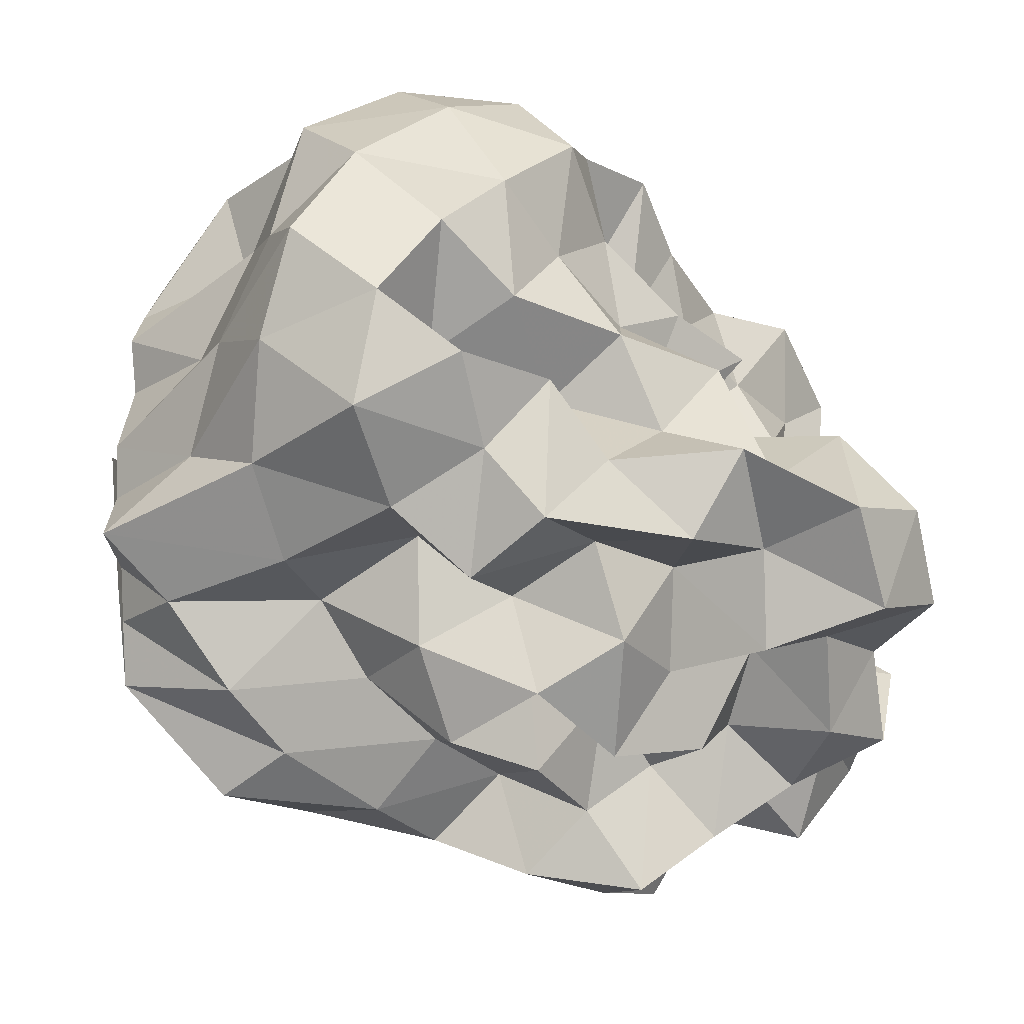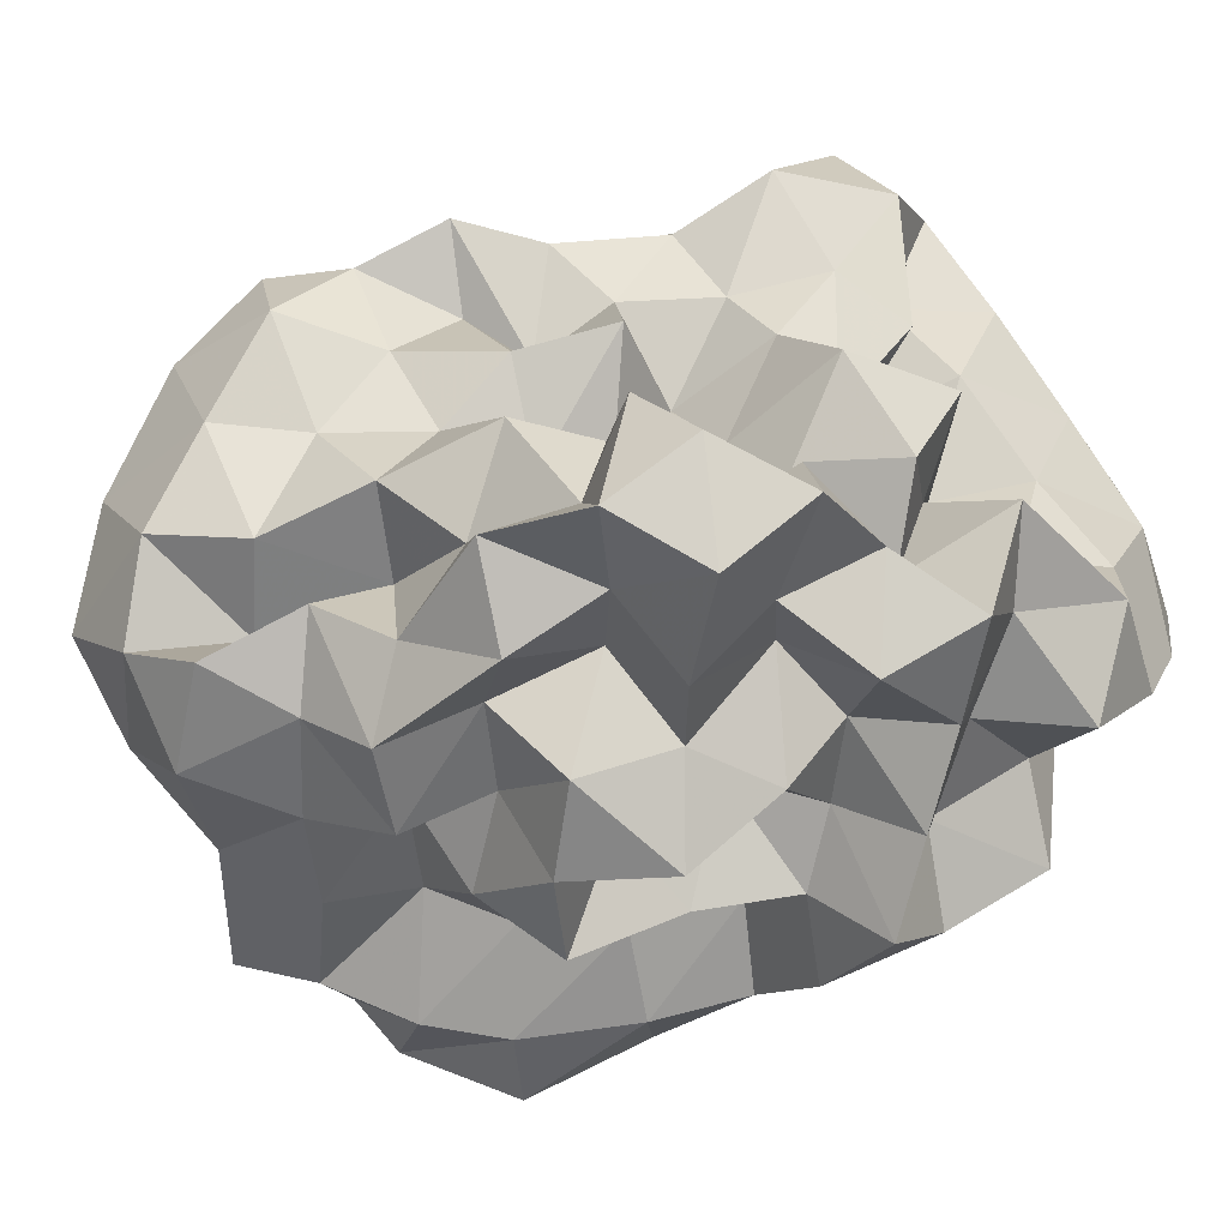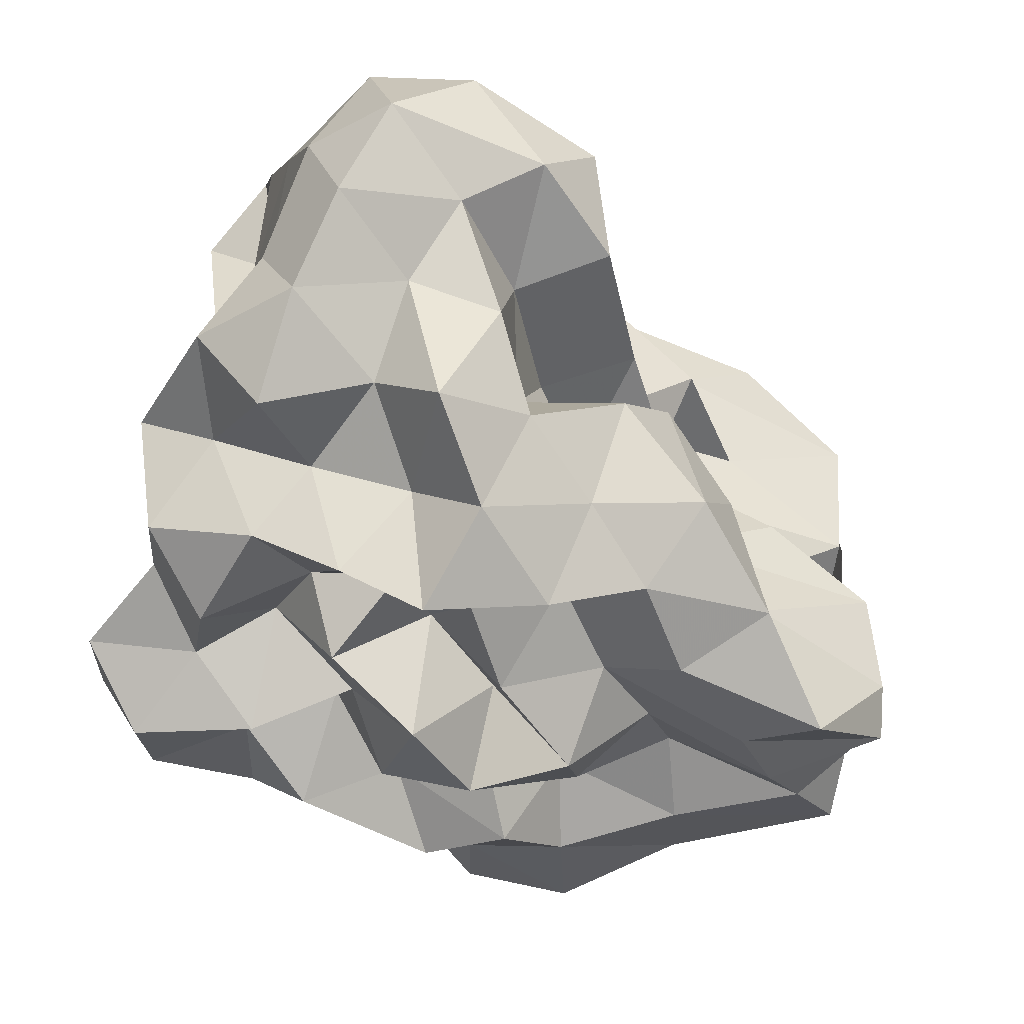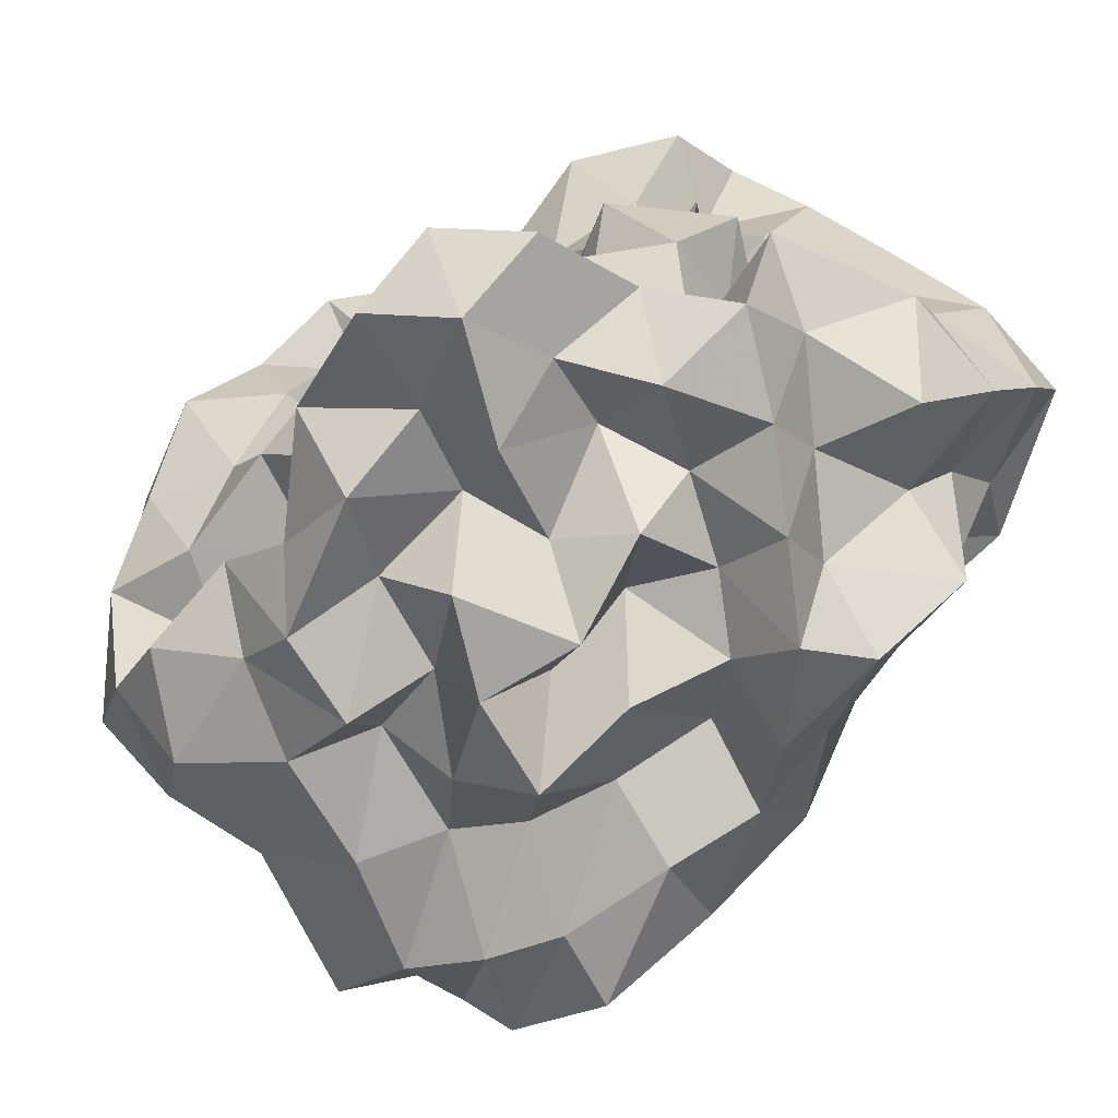
<metadata>
{"format":"obj","ext":"obj","renderer":"f3d","projection":"perspective","resolution":1024,"background":"white","views":[{"elev":-47.7,"azim":-9.5,"up":"+Z"},{"elev":-40.9,"azim":48.2,"up":"+Z"},{"elev":-47.4,"azim":156.2,"up":"+Z"},{"elev":-62.6,"azim":72.3,"up":"+Z"}]}
</metadata>
<code>
v -0.29 -0.02075 0.5358
v -0.1559 -0.03626 -0.8439
v 0.9702 0.08899 0.357
v 0.7898 0.1879 0.6427
v 0.9434 0.5096 0.7312
v 0.7532 0.8394 0.7441
v 0.5191 0.9998 0.6012
v 0.22 1.054 0.408
v 0.07125 0.6728 0.3076
v -0.09732 0.3097 0.265
v -0.6739 0.3098 0.2739
v -0.4703 0.1464 0.445
v -0.8208 0.1221 0.2088
v -1.493 0.1217 0.2439
v -1.526 0.007286 0.4433
v -1.525 0.02174 0.5926
v -1.583 -0.2244 0.5208
v -1.24 -0.4856 0.5261
v -1.122 -0.8737 0.7221
v -0.7973 -1.188 0.7302
v -0.3888 -1.224 0.7015
v -0.1257 -1.084 0.637
v -0.007778 -0.7653 0.5541
v 0.1144 -0.5982 0.3959
v 0.3465 -0.4879 0.5424
v 0.5898 -0.2713 0.5247
v 0.8261 -0.06091 0.5979
v 0.5924 0.1882 0.2712
v 0.9215 0.3375 0.3618
v 0.9587 0.7805 0.4576
v 0.8202 1.166 0.5056
v 0.5199 1.352 0.4075
v 0.06712 1.3 0.3081
v -0.09729 0.9144 0.2358
v -0.3402 0.5383 0.2193
v -0.5299 0.2661 0.1
v -0.518 0.05211 -0.0177
v -1.231 0.05088 0.07471
v -1.568 -0.1648 0.1622
v -1.498 0.1252 0.2214
v -1.56 -0.093 0.3436
v -1.606 -0.3108 0.276
v -1.222 -0.7673 0.2771
v -1.109 -1.188 0.4311
v -0.6428 -1.333 0.4565
v -0.2192 -1.292 0.3876
v -0.05147 -0.9871 0.3026
v 0.2417 -0.7842 0.2147
v 0.5119 -0.6019 0.2532
v 0.3484 -0.2716 0.2386
v 0.7221 -0.2083 0.3102
v 0.7676 -0.01737 0.116
v 0.7218 0.3795 0.02632
v 0.9424 0.6063 0.0986
v 0.9724 1.05 0.1698
v 0.8024 1.352 0.1021
v 0.2793 1.362 0.05826
v -0.03849 1.17 -0.02023
v -0.2971 0.8175 -0.02116
v -0.5376 0.5609 -0.1376
v -0.6618 0.2191 -0.266
v -0.9728 0.2106 -0.01924
v -1.508 0.1069 0.01031
v -1.545 -0.06522 -0.2269
v -1.516 0.05682 0.005888
v -1.57 -0.1886 0.1448
v -1.354 -0.4739 0.02534
v -1.176 -1.03 0.02429
v -0.9382 -1.333 0.119
v -0.4507 -1.322 0.09311
v -0.2337 -1.087 0.04491
v 0.01896 -0.8481 0.02385
v 0.1462 -0.6019 -0.07568
v 0.3231 -0.4636 0.02825
v 0.5579 -0.2665 -0.04299
v 0.9873 -0.232 0.02925
v 1.042 0.188 0.1083
v 0.9573 0.4505 -0.3071
v 1.018 0.8127 -0.1618
v 0.9035 1.193 -0.2063
v 0.5036 1.218 -0.08049
v 0.2107 0.966 -0.08976
v -0.03735 0.6273 -0.08985
v -0.296 0.3202 -0.09015
v -0.7534 0.3559 -0.009942
v -0.986 0.4652 -0.2068
v -1.472 0.2346 -0.182
v -1.528 0.03287 -0.3831
v -1.605 -0.2495 -0.2717
v -1.562 -0.09071 -0.1448
v -1.594 -0.2787 -0.2492
v -1.295 -0.7772 -0.2452
v -1.118 -1.268 -0.2417
v -0.6552 -1.354 -0.2129
v -0.3914 -1.154 -0.2885
v -0.02199 -1.024 -0.2472
v 0.3385 -0.8745 -0.1722
v 0.4787 -0.6357 -0.2111
v 0.524 -0.4366 -0.375
v 0.7304 -0.2118 -0.275
v 1.042 -0.0294 -0.2852
v 0.8496 0.2064 -0.1717
v 1.156 0.6633 -0.461
v 0.9592 0.9882 -0.4941
v 0.5959 1.018 -0.3059
v 0.3193 1.11 -0.4274
v 0.1114 0.7655 -0.3887
v -0.2335 0.5492 -0.3825
v -0.5331 0.5991 -0.1494
v -0.6447 0.4117 -0.3836
v -1.363 0.4236 -0.3878
v -1.491 0.1411 -0.5074
v -1.579 -0.1644 -0.3978
v -1.498 0.07398 -0.2938
v -1.571 -0.177 -0.3914
v -1.343 -0.4746 -0.4708
v -1.169 -1.003 -0.4822
v -0.8345 -1.256 -0.4779
v -0.6321 -0.9629 -0.3946
v -0.221 -0.7965 -0.3578
v 0.1428 -0.8346 -0.4745
v 0.5278 -0.7647 -0.5521
v 0.7514 -0.7988 -0.3367
v 0.7303 -0.517 -0.5968
v 0.9367 -0.3616 -0.4404
v 0.8406 0.07931 -0.5163
v 1.195 0.2046 -0.3997
v 0.9558 0.7249 -0.7557
v 0.623 0.8296 -0.6096
v 0.4892 1.038 -0.8213
v 0.1566 0.9667 -0.6918
v -0.1707 0.9718 -0.483
v -0.3911 0.8562 -0.2991
v -0.6667 0.739 -0.5066
v -0.9172 0.4536 -0.6361
v -1.438 0.34 -0.6876
v -1.531 0.02814 -0.5928
v -1.497 0.1596 -0.463
v -1.528 -0.02904 -0.5629
v -1.586 -0.3049 -0.701
v -1.145 -0.6814 -0.7015
v -0.8654 -1.023 -0.7647
v -0.5613 -1.191 -0.6469
v -0.2604 -1.045 -0.5472
v -0.05276 -0.8977 -0.723
v 0.3637 -0.9771 -0.681
v 0.7463 -0.8982 -0.7954
v 0.9884 -0.7675 -0.6257
v 1.113 -0.4791 -0.7442
v 1.01 -0.1431 -0.6537
v 1.104 0.1357 -0.7906
v 0.9899 0.3713 -0.5673
v 1.012 0.03188 0.8394
v 0.8996 0.2754 1.001
v 0.6946 0.5593 1.024
v 0.5324 0.5191 0.6732
v 0.2282 0.6997 0.6015
v -0.1789 0.5746 0.4865
v -0.4167 0.4443 0.1932
v -0.7302 0.4416 0.5013
v -1.031 0.1555 0.4799
v -1.478 0.2161 0.6538
v -1.495 0.1517 0.744
v -1.537 -0.1463 0.8028
v -1.341 -0.577 0.8226
v -0.7847 -0.7426 0.8275
v -0.5692 -0.8913 0.6255
v -0.2749 -0.8158 0.7933
v 0.1138 -0.924 0.7733
v 0.2659 -0.6724 0.7237
v 0.4894 -0.3885 0.7875
v 0.7988 -0.2712 0.9003
v 0.7984 0.003127 1.18
v 0.5398 0.2751 1.194
v 0.3649 0.3984 0.9198
v 0.002829 0.4042 0.6726
v -0.3166 0.2506 0.479
v -0.4358 0.4282 0.7671
v -0.8288 0.2225 0.7822
v -1.127 0.1958 1.001
v -1.067 -0.05608 0.8436
v -0.9434 -0.3769 0.8223
v -0.5597 -0.4686 0.7417
v -0.3181 -0.5752 0.5357
v -0.04719 -0.5065 0.7733
v 0.2081 -0.3913 0.9774
v 0.5091 -0.1252 1.02
v 0.2572 -0.02045 1.194
v 0.1158 0.2132 1.031
v 0.2437 0.2498 0.605
v -0.1606 0.1977 0.7729
v -0.4867 0.1977 1.038
v -0.6946 0.07013 0.8798
v -0.764 -0.1926 0.6561
v -0.4512 -0.2805 0.4386
v 0.07676 -0.3624 0.5068
v 0.2394 -0.1148 0.6957
v -0.02327 -0.02021 0.8584
v 0.0002684 0.1722 0.4822
v -0.5362 0.1723 0.5769
v -0.6775 -0.02985 0.3671
v -0.0627 -0.103 0.3666
v 0.6997 0.496 -0.6906
v 0.4071 0.6234 -0.806
v 0.2583 0.8291 -1.015
v -0.1126 0.8262 -0.8336
v -0.4791 0.8964 -0.7362
v -0.7988 0.6893 -0.9118
v -1.1 0.4434 -1.094
v -1.466 0.248 -0.8358
v -1.499 0.09103 -0.6956
v -1.356 -0.1442 -0.8126
v -1.006 -0.4013 -0.8277
v -0.7046 -0.7009 -0.8444
v -0.4458 -0.9143 -0.7603
v -0.2407 -0.8201 -0.9367
v 0.2343 -0.7745 -0.9026
v 0.5019 -0.642 -0.7607
v 0.884 -0.6238 -0.9491
v 0.7863 -0.3289 -0.7996
v 0.8587 -0.03441 -0.9455
v 0.8171 0.3154 -0.8813
v 0.564 0.4351 -1.045
v 0.326 0.5436 -1.221
v -0.04873 0.635 -1.13
v -0.3608 0.688 -0.979
v -0.585 0.473 -1.057
v -0.9195 0.2498 -1.052
v -1.126 0.05726 -0.9819
v -0.8649 -0.1484 -0.7256
v -0.5877 -0.4467 -0.6863
v -0.4339 -0.5795 -0.9921
v -0.04049 -0.6075 -0.7837
v 0.2544 -0.4395 -0.6778
v 0.5472 -0.4133 -0.9837
v 0.5867 -0.1303 -0.6935
v 0.5633 0.1537 -0.7855
v 0.3263 0.3214 -0.8591
v 0.1221 0.4224 -1.004
v -0.1724 0.4732 -0.8366
v -0.4225 0.2526 -0.9113
v -0.6806 0.05726 -0.8539
v -0.5447 -0.222 -0.9578
v -0.2675 -0.367 -0.828
v 0.0844 -0.4105 -1.016
v 0.2858 -0.1834 -0.9022
v 0.4364 0.04038 -1.017
v 0.1277 0.1028 -0.7549
v -0.08874 0.1801 -1.068
v -0.4043 0.007306 -1.147
v -0.1662 -0.2481 -1.132
v 0.1225 -0.0365 -1.167
f 3 28 4
f 4 28 29
f 4 29 5
f 5 29 30
f 5 30 6
f 6 30 31
f 6 31 7
f 7 31 32
f 7 32 8
f 8 32 33
f 8 33 9
f 9 33 34
f 9 34 10
f 10 34 35
f 10 35 11
f 11 35 36
f 11 36 12
f 12 36 37
f 12 37 13
f 13 37 38
f 13 38 14
f 14 38 39
f 14 39 15
f 15 39 40
f 15 40 16
f 16 40 41
f 16 41 17
f 17 41 42
f 17 42 18
f 18 42 43
f 18 43 19
f 19 43 44
f 19 44 20
f 20 44 45
f 20 45 21
f 21 45 46
f 21 46 22
f 22 46 47
f 22 47 23
f 23 47 48
f 23 48 24
f 24 48 49
f 24 49 25
f 25 49 50
f 25 50 26
f 26 50 51
f 26 51 27
f 27 51 52
f 27 52 3
f 3 52 28
f 28 53 29
f 29 53 54
f 29 54 30
f 30 54 55
f 30 55 31
f 31 55 56
f 31 56 32
f 32 56 57
f 32 57 33
f 33 57 58
f 33 58 34
f 34 58 59
f 34 59 35
f 35 59 60
f 35 60 36
f 36 60 61
f 36 61 37
f 37 61 62
f 37 62 38
f 38 62 63
f 38 63 39
f 39 63 64
f 39 64 40
f 40 64 65
f 40 65 41
f 41 65 66
f 41 66 42
f 42 66 67
f 42 67 43
f 43 67 68
f 43 68 44
f 44 68 69
f 44 69 45
f 45 69 70
f 45 70 46
f 46 70 71
f 46 71 47
f 47 71 72
f 47 72 48
f 48 72 73
f 48 73 49
f 49 73 74
f 49 74 50
f 50 74 75
f 50 75 51
f 51 75 76
f 51 76 52
f 52 76 77
f 52 77 28
f 28 77 53
f 53 78 54
f 54 78 79
f 54 79 55
f 55 79 80
f 55 80 56
f 56 80 81
f 56 81 57
f 57 81 82
f 57 82 58
f 58 82 83
f 58 83 59
f 59 83 84
f 59 84 60
f 60 84 85
f 60 85 61
f 61 85 86
f 61 86 62
f 62 86 87
f 62 87 63
f 63 87 88
f 63 88 64
f 64 88 89
f 64 89 65
f 65 89 90
f 65 90 66
f 66 90 91
f 66 91 67
f 67 91 92
f 67 92 68
f 68 92 93
f 68 93 69
f 69 93 94
f 69 94 70
f 70 94 95
f 70 95 71
f 71 95 96
f 71 96 72
f 72 96 97
f 72 97 73
f 73 97 98
f 73 98 74
f 74 98 99
f 74 99 75
f 75 99 100
f 75 100 76
f 76 100 101
f 76 101 77
f 77 101 102
f 77 102 53
f 53 102 78
f 78 103 79
f 79 103 104
f 79 104 80
f 80 104 105
f 80 105 81
f 81 105 106
f 81 106 82
f 82 106 107
f 82 107 83
f 83 107 108
f 83 108 84
f 84 108 109
f 84 109 85
f 85 109 110
f 85 110 86
f 86 110 111
f 86 111 87
f 87 111 112
f 87 112 88
f 88 112 113
f 88 113 89
f 89 113 114
f 89 114 90
f 90 114 115
f 90 115 91
f 91 115 116
f 91 116 92
f 92 116 117
f 92 117 93
f 93 117 118
f 93 118 94
f 94 118 119
f 94 119 95
f 95 119 120
f 95 120 96
f 96 120 121
f 96 121 97
f 97 121 122
f 97 122 98
f 98 122 123
f 98 123 99
f 99 123 124
f 99 124 100
f 100 124 125
f 100 125 101
f 101 125 126
f 101 126 102
f 102 126 127
f 102 127 78
f 78 127 103
f 103 128 104
f 104 128 129
f 104 129 105
f 105 129 130
f 105 130 106
f 106 130 131
f 106 131 107
f 107 131 132
f 107 132 108
f 108 132 133
f 108 133 109
f 109 133 134
f 109 134 110
f 110 134 135
f 110 135 111
f 111 135 136
f 111 136 112
f 112 136 137
f 112 137 113
f 113 137 138
f 113 138 114
f 114 138 139
f 114 139 115
f 115 139 140
f 115 140 116
f 116 140 141
f 116 141 117
f 117 141 142
f 117 142 118
f 118 142 143
f 118 143 119
f 119 143 144
f 119 144 120
f 120 144 145
f 120 145 121
f 121 145 146
f 121 146 122
f 122 146 147
f 122 147 123
f 123 147 148
f 123 148 124
f 124 148 149
f 124 149 125
f 125 149 150
f 125 150 126
f 126 150 151
f 126 151 127
f 127 151 152
f 127 152 103
f 103 152 128
f 153 154 173
f 154 174 173
f 154 155 174
f 155 175 174
f 155 156 175
f 156 176 175
f 156 157 176
f 157 158 176
f 158 177 176
f 158 159 177
f 159 178 177
f 159 160 178
f 160 179 178
f 160 161 179
f 161 162 179
f 162 180 179
f 162 163 180
f 163 181 180
f 163 164 181
f 164 182 181
f 164 165 182
f 165 166 182
f 166 183 182
f 166 167 183
f 167 184 183
f 167 168 184
f 168 185 184
f 168 169 185
f 169 170 185
f 170 186 185
f 170 171 186
f 171 187 186
f 171 172 187
f 172 173 187
f 172 153 173
f 173 174 188
f 174 189 188
f 174 175 189
f 175 190 189
f 175 176 190
f 176 177 190
f 177 191 190
f 177 178 191
f 178 192 191
f 178 179 192
f 179 180 192
f 180 193 192
f 180 181 193
f 181 194 193
f 181 182 194
f 182 183 194
f 183 195 194
f 183 184 195
f 184 196 195
f 184 185 196
f 185 186 196
f 186 197 196
f 186 187 197
f 187 188 197
f 187 173 188
f 188 189 198
f 189 199 198
f 189 190 199
f 190 191 199
f 191 200 199
f 191 192 200
f 192 193 200
f 193 201 200
f 193 194 201
f 194 195 201
f 195 202 201
f 195 196 202
f 196 197 202
f 197 198 202
f 197 188 198
f 203 223 204
f 204 223 224
f 204 224 205
f 205 224 225
f 205 225 206
f 206 225 226
f 206 226 207
f 207 226 208
f 208 226 227
f 208 227 209
f 209 227 228
f 209 228 210
f 210 228 229
f 210 229 211
f 211 229 212
f 212 229 230
f 212 230 213
f 213 230 231
f 213 231 214
f 214 231 232
f 214 232 215
f 215 232 216
f 216 232 233
f 216 233 217
f 217 233 234
f 217 234 218
f 218 234 235
f 218 235 219
f 219 235 220
f 220 235 236
f 220 236 221
f 221 236 237
f 221 237 222
f 222 237 223
f 222 223 203
f 223 238 224
f 224 238 239
f 224 239 225
f 225 239 240
f 225 240 226
f 226 240 227
f 227 240 241
f 227 241 228
f 228 241 242
f 228 242 229
f 229 242 230
f 230 242 243
f 230 243 231
f 231 243 244
f 231 244 232
f 232 244 233
f 233 244 245
f 233 245 234
f 234 245 246
f 234 246 235
f 235 246 236
f 236 246 247
f 236 247 237
f 237 247 238
f 237 238 223
f 238 248 239
f 239 248 249
f 239 249 240
f 240 249 241
f 241 249 250
f 241 250 242
f 242 250 243
f 243 250 251
f 243 251 244
f 244 251 245
f 245 251 252
f 245 252 246
f 246 252 247
f 247 252 248
f 247 248 238
f 3 4 153
f 153 4 154
f 4 5 154
f 154 5 155
f 5 6 155
f 155 6 156
f 6 7 156
f 156 7 157
f 7 8 157
f 8 9 157
f 157 9 158
f 9 10 158
f 158 10 159
f 10 11 159
f 159 11 160
f 11 12 160
f 160 12 161
f 12 13 161
f 13 14 161
f 161 14 162
f 14 15 162
f 162 15 163
f 15 16 163
f 163 16 164
f 16 17 164
f 164 17 165
f 17 18 165
f 18 19 165
f 165 19 166
f 19 20 166
f 166 20 167
f 20 21 167
f 167 21 168
f 21 22 168
f 168 22 169
f 22 23 169
f 23 24 169
f 169 24 170
f 24 25 170
f 170 25 171
f 25 26 171
f 171 26 172
f 26 27 172
f 172 27 153
f 27 3 153
f 128 203 129
f 129 203 204
f 129 204 130
f 130 204 205
f 130 205 131
f 131 205 206
f 131 206 132
f 132 206 207
f 132 207 133
f 133 207 134
f 134 207 208
f 134 208 135
f 135 208 209
f 135 209 136
f 136 209 210
f 136 210 137
f 137 210 211
f 137 211 138
f 138 211 139
f 139 211 212
f 139 212 140
f 140 212 213
f 140 213 141
f 141 213 214
f 141 214 142
f 142 214 215
f 142 215 143
f 143 215 144
f 144 215 216
f 144 216 145
f 145 216 217
f 145 217 146
f 146 217 218
f 146 218 147
f 147 218 219
f 147 219 148
f 148 219 149
f 149 219 220
f 149 220 150
f 150 220 221
f 150 221 151
f 151 221 222
f 151 222 152
f 152 222 203
f 152 203 128
f 198 199 1
f 199 200 1
f 200 201 1
f 201 202 1
f 202 198 1
f 249 248 2
f 250 249 2
f 251 250 2
f 252 251 2
f 248 252 2

</code>
